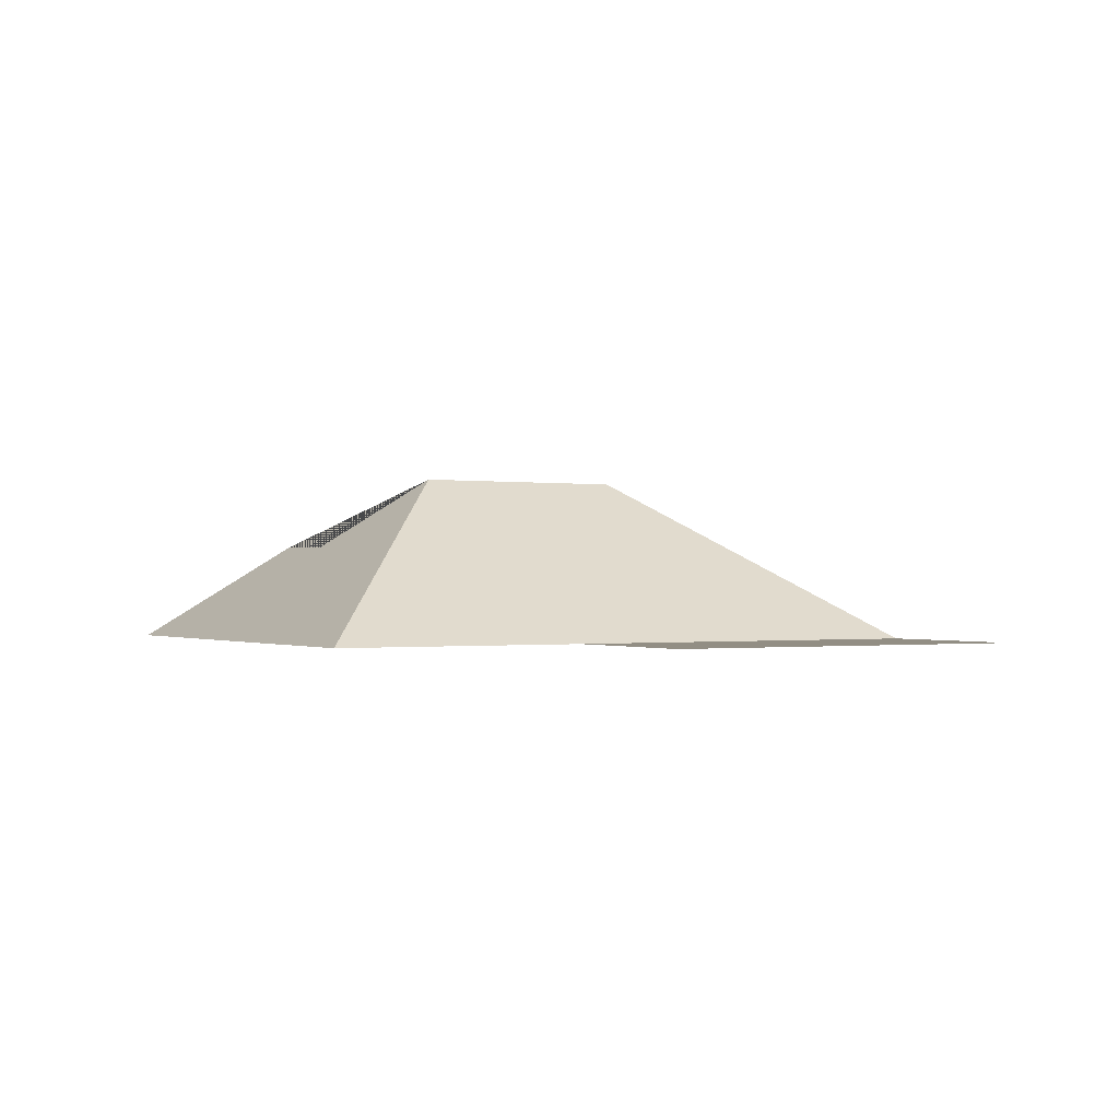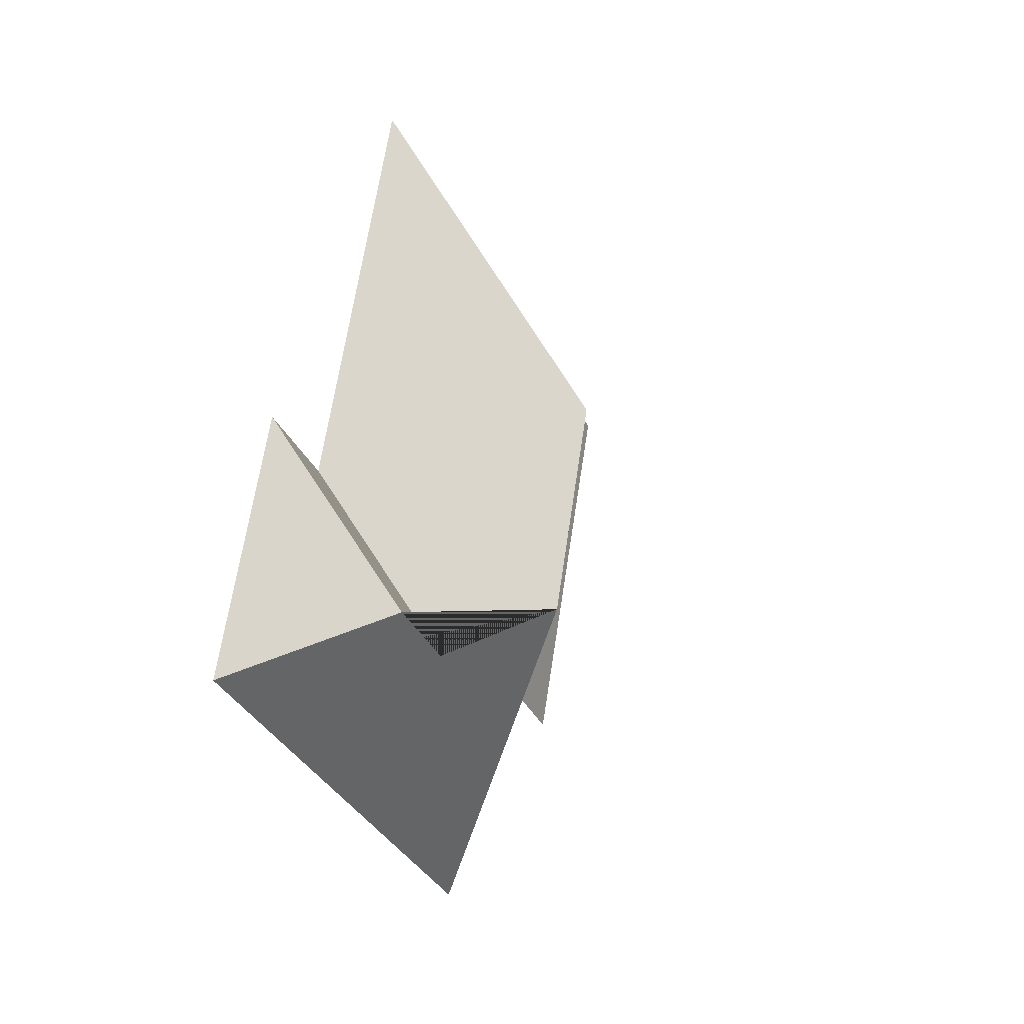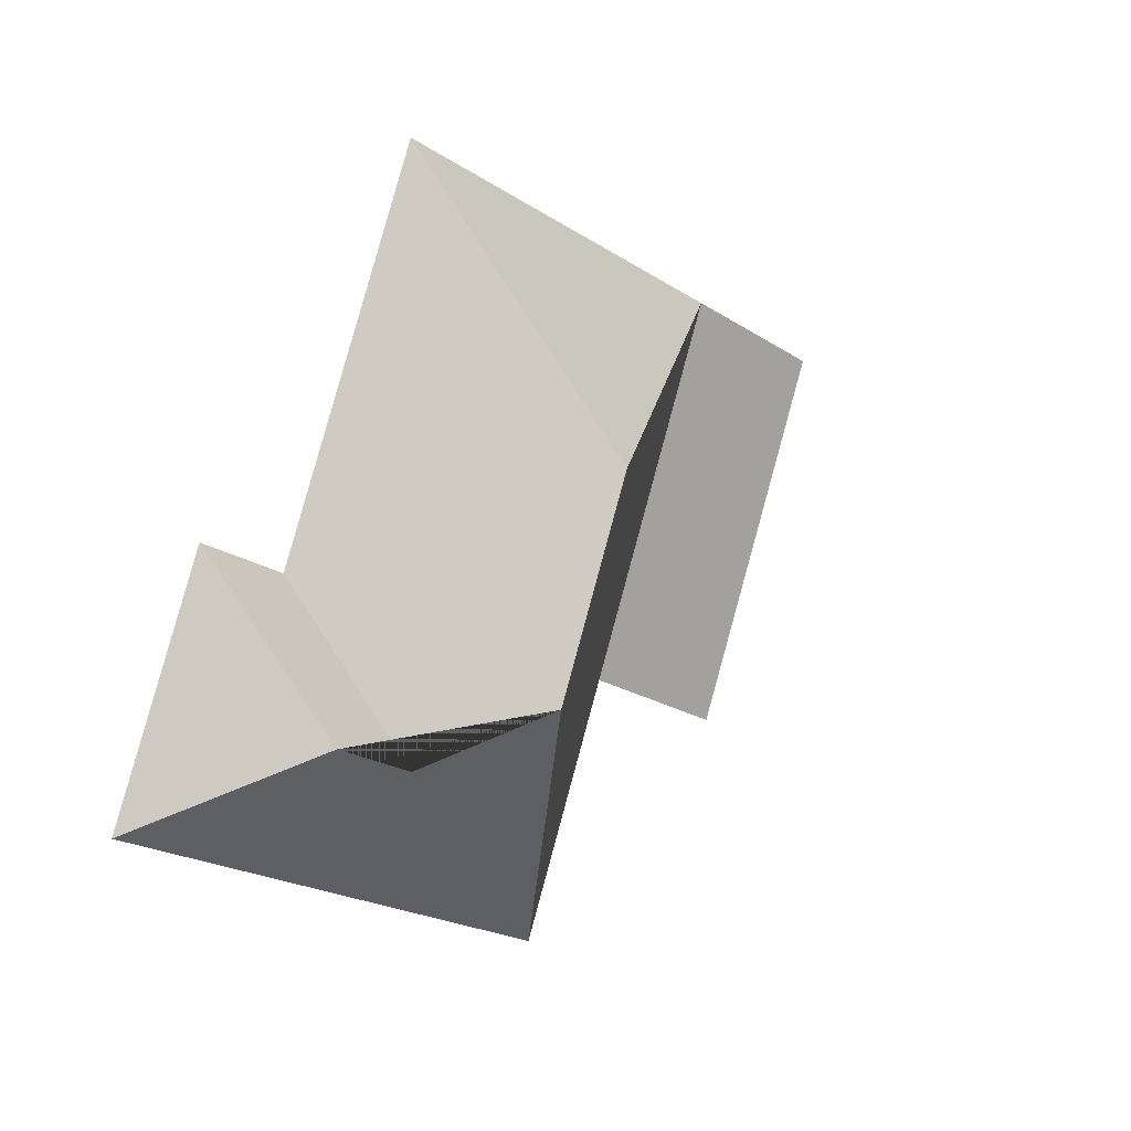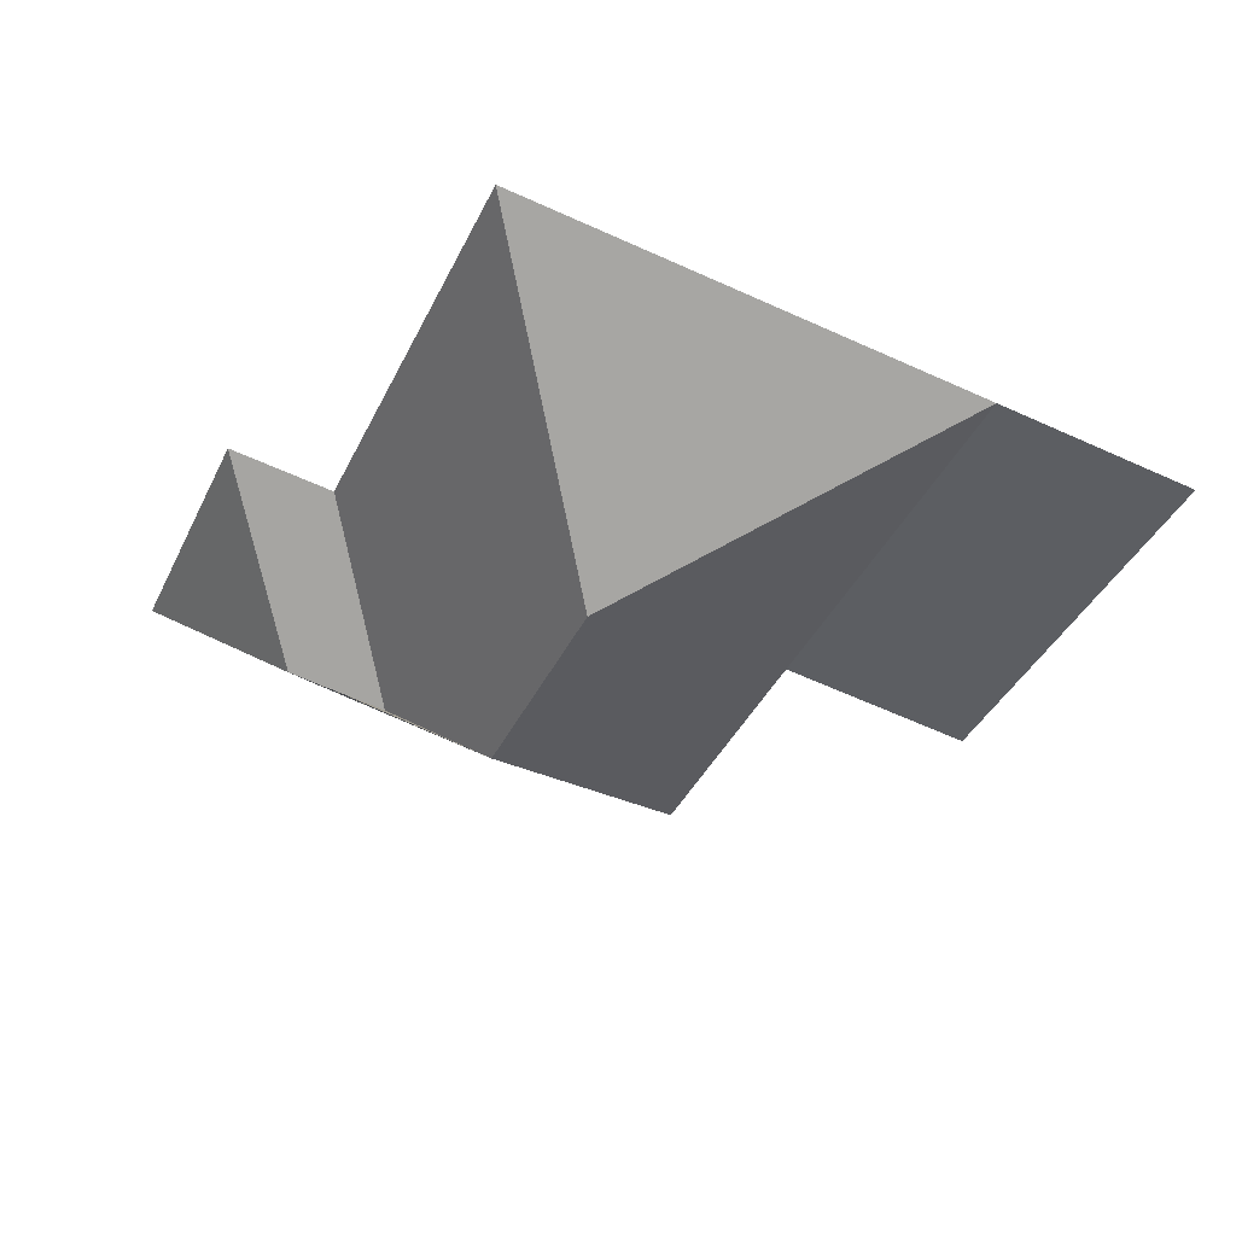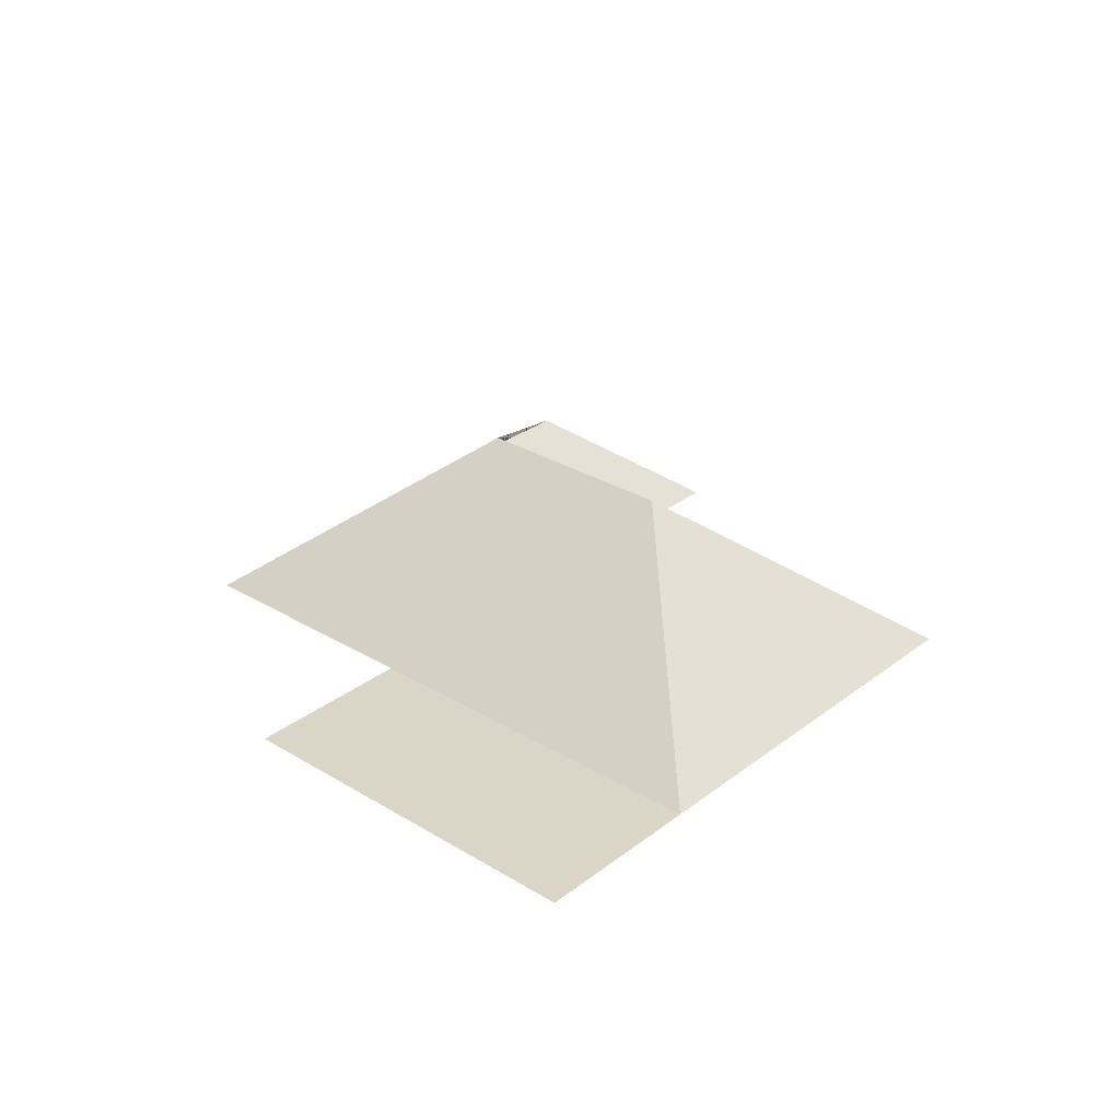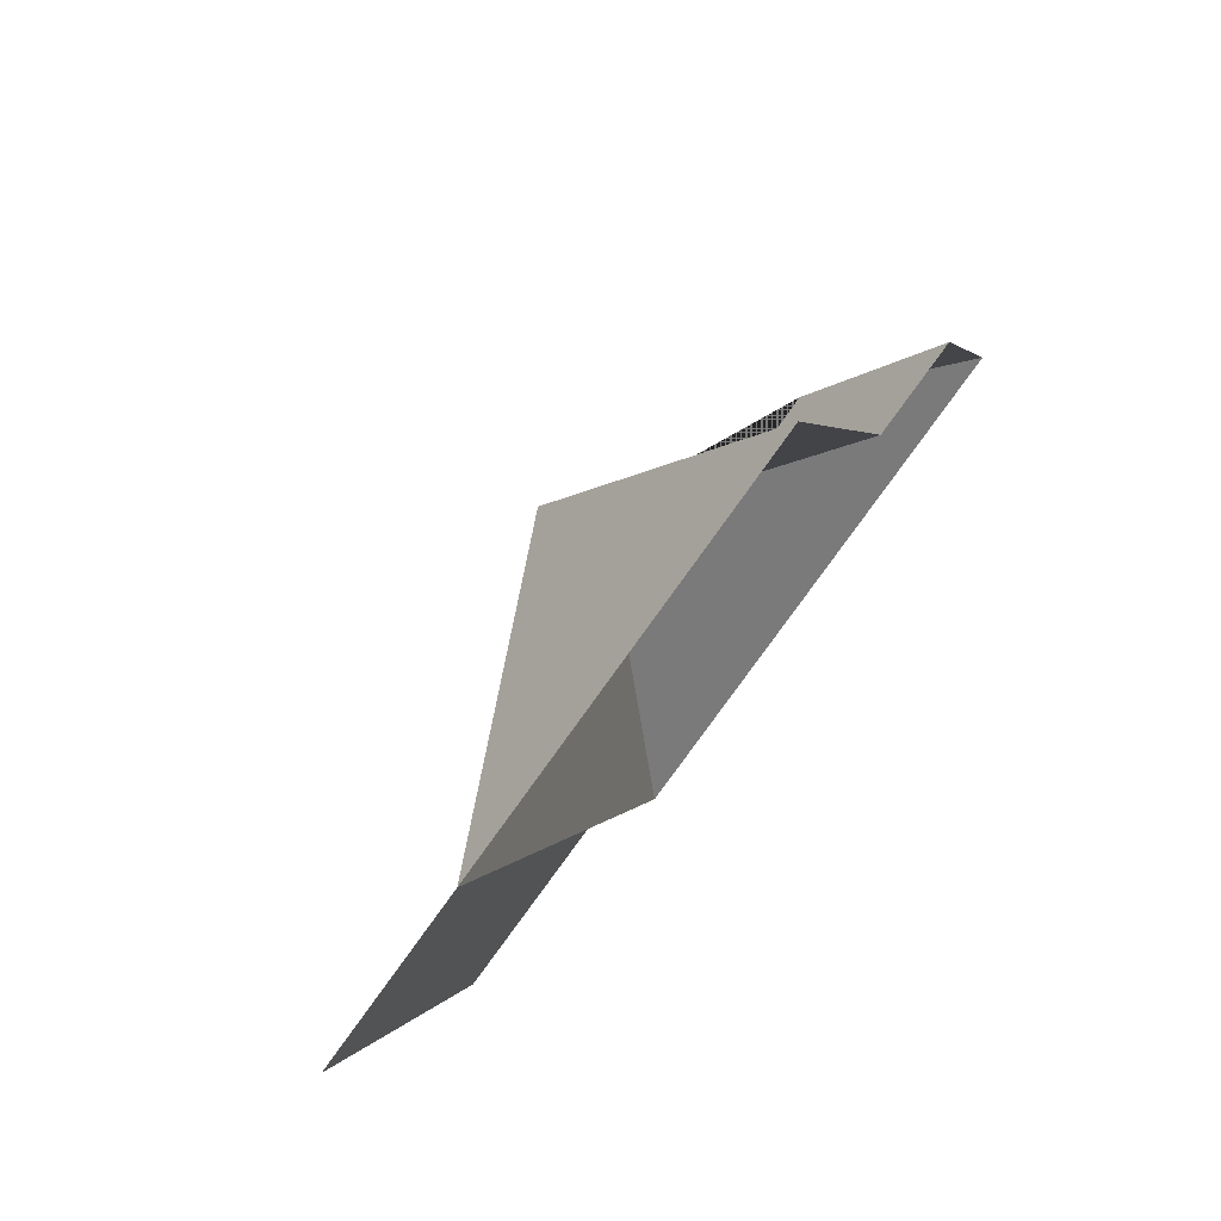
<metadata>
{"format":"obj","ext":"obj","renderer":"f3d","projection":"perspective","resolution":1024,"background":"white","views":[{"elev":-0.5,"azim":-142.1,"up":"+Y"},{"elev":-5.9,"azim":112.2,"up":"+Z"},{"elev":9.9,"azim":133.6,"up":"+Z"},{"elev":49.9,"azim":-170.1,"up":"+Z"},{"elev":29.6,"azim":-70.9,"up":"+Y"},{"elev":74.2,"azim":-51.1,"up":"+Z"}]}
</metadata>
<code>
o CG10_500_042073_0003_roof
v 19.24 75 -111.8
v 81.76 75 -261.1
v 149.2 75 -232.9
v 190.6 75 -333.5
v 87.59 75 -83.17
v 244.7 145 -217.8
v 209.8 144.8 -133.7
v 291 115.6 -237.4
v 326 115.6 -222.8
v 250.5 75 -14.96
v 314.4 75 -167.5
v 351.6 75 -151.9
v 392.3 75 -249
v 19.24 0 -111.8
v 81.76 0 -261.1
v 149.2 0 -232.9
v 190.6 0 -333.5
v 392.3 0 -249
v 351.6 0 -151.9
v 314.4 0 -167.5
v 250.5 0 -14.96
v 87.59 0 -83.17
f 5 10 7
f 7 6 8 11 10
f 11 12 9 8
f 9 13 12
f 6 4 13 9 8
f 5 3 4 6 7
f 3 2 1 5

</code>
